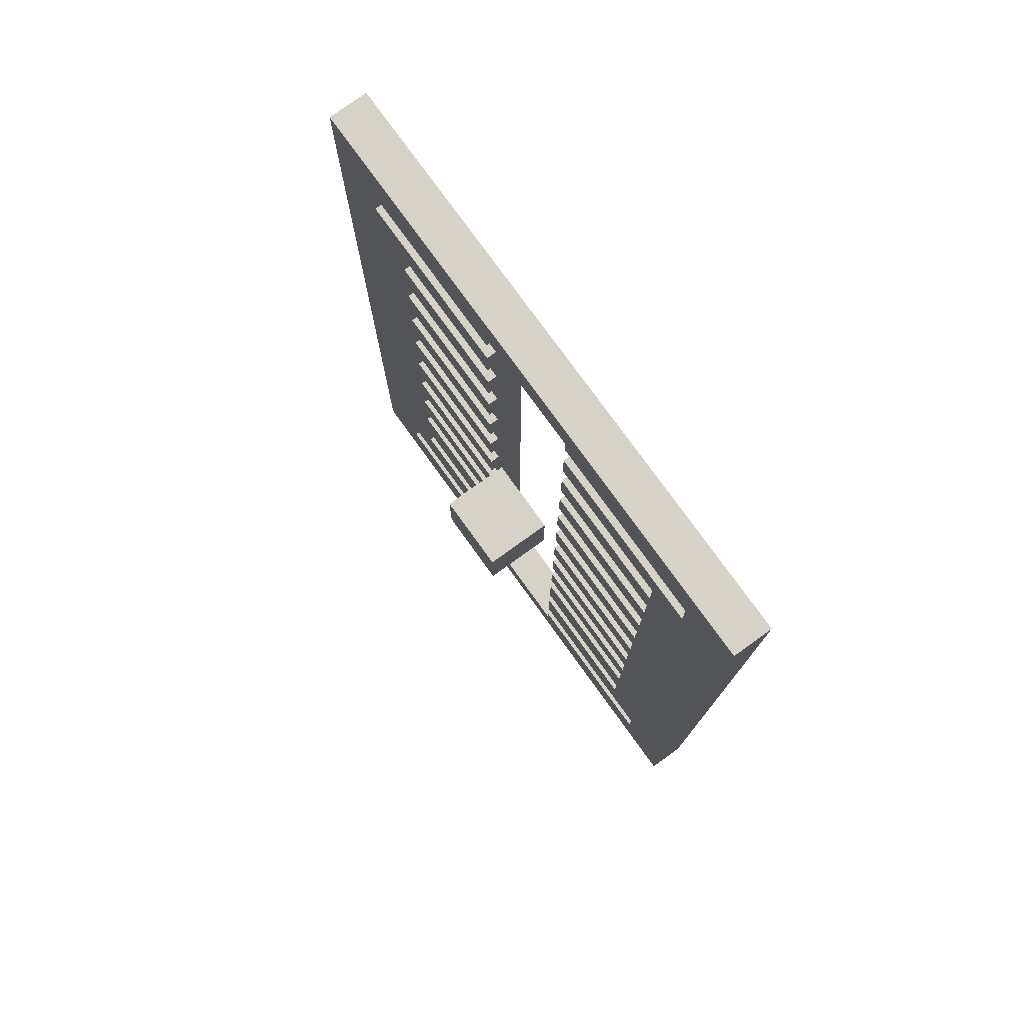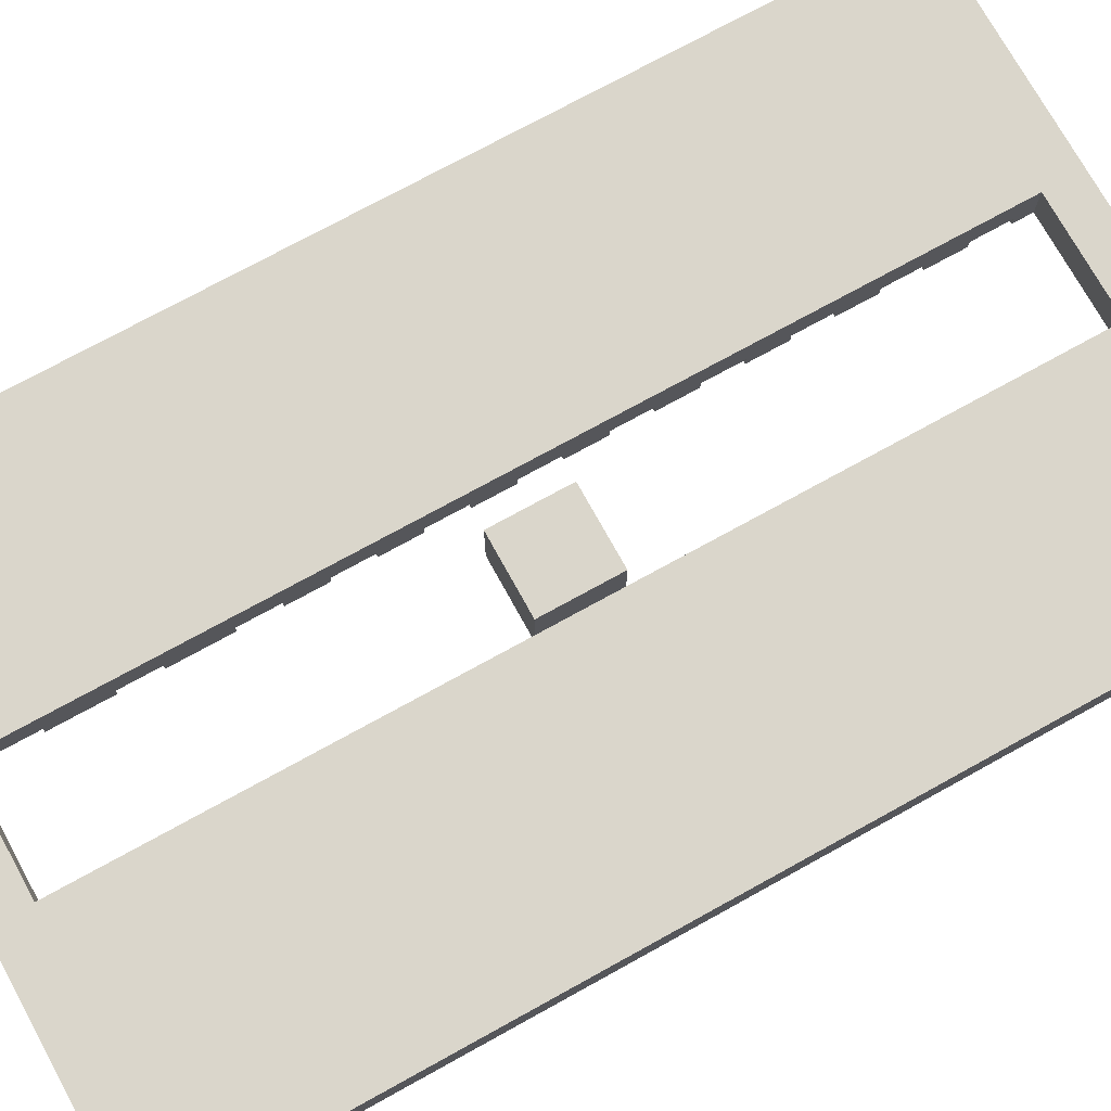
<metadata>
{"format":"obj","ext":"obj","renderer":"f3d","projection":"perspective","resolution":1024,"background":"white","views":[{"elev":77.6,"azim":54.2,"up":"+Z"},{"elev":73.9,"azim":-118.9,"up":"+Y"}]}
</metadata>
<code>
v 1.2 0 -4.5
v 1.2 0.05 -4.5
v 1.2 0.05 -4.7
v 1.2 0 -4.7
v 1.2 0 -4.8
v 1.2 0.2 -4.8
v 1.2 0.2 -0.2
v 1.2 0 -0.2
v 1.2 0 -0.3
v 1.2 0.05 -0.3
v 1.2 0.05 -0.5
v 1.2 0 -0.5
v 1.2 0 -0.7
v 1.2 0.05 -0.7
v 1.2 0.05 -0.9
v 1.2 0 -0.9
v 1.2 0 -1.1
v 1.2 0.05 -1.1
v 1.2 0.05 -1.3
v 1.2 0 -1.3
v 1.2 0 -1.5
v 1.2 0.05 -1.5
v 1.2 0.05 -1.7
v 1.2 0 -1.7
v 1.2 0 -1.9
v 1.2 0.05 -1.9
v 1.2 0.05 -2.1
v 1.2 0 -2.1
v 1.2 0 -2.3
v 1.2 0.05 -2.3
v 1.2 0.05 -2.5
v 1.2 0 -2.5
v 1.2 0 -2.7
v 1.2 0.05 -2.7
v 1.2 0.05 -2.9
v 1.2 0 -2.9
v 1.2 0 -3.1
v 1.2 0.05 -3.1
v 1.2 0.05 -3.3
v 1.2 0 -3.3
v 1.2 0 -3.5
v 1.2 0.05 -3.5
v 1.2 0.05 -3.7
v 1.2 0 -3.7
v 1.2 0 -4
v 1.2 0.05 -4
v 1.2 0.05 -4.2
v 1.2 0 -4.2
v 1.8 0 -1.7
v 1.8 0.05 -1.7
v 1.8 0.05 -1.5
v 1.8 0 -1.5
v 1.8 0 -1.3
v 1.8 0.05 -1.3
v 1.8 0.05 -1.1
v 1.8 0 -1.1
v 1.8 0 -0.9
v 1.8 0.05 -0.9
v 1.8 0.05 -0.7
v 1.8 0 -0.7
v 1.8 0 -0.5
v 1.8 0.05 -0.5
v 1.8 0.05 -0.3
v 1.8 0 -0.3
v 1.8 0 -0.2
v 1.8 0.2 -0.2
v 1.8 0.2 -4.8
v 1.8 0 -4.8
v 1.8 0 -4.7
v 1.8 0.05 -4.7
v 1.8 0.05 -4.5
v 1.8 0 -4.5
v 1.8 0 -4.2
v 1.8 0.05 -4.2
v 1.8 0.05 -4
v 1.8 0 -4
v 1.8 0 -3.7
v 1.8 0.05 -3.7
v 1.8 0.05 -3.5
v 1.8 0 -3.5
v 1.8 0 -3.3
v 1.8 0.05 -3.3
v 1.8 0.05 -3.1
v 1.8 0 -3.1
v 1.8 0 -2.9
v 1.8 0.05 -2.9
v 1.8 0.05 -2.7
v 1.8 0 -2.7
v 1.8 0 -2.5
v 1.8 0.05 -2.5
v 1.8 0.05 -2.3
v 1.8 0 -2.3
v 1.8 0 -2.1
v 1.8 0.05 -2.1
v 1.8 0.05 -1.9
v 1.8 0 -1.9
v 1.8 0.05 -4
v 1.8 0.05 -4.2
v 2.5 0.05 -4.2
v 2.5 0.05 -4
v 2.5 0 -0.7
v 1.8 0 -0.7
v 1.8 0.05 -0.7
v 2.5 0.05 -0.7
v 1.2 0.05 -2.5
v 1.2 0.05 -2.3
v 0.5 0.05 -2.3
v 0.5 0.05 -2.5
v 1.8 0 -3.7
v 2.5 0 -3.7
v 2.5 0.05 -3.7
v 1.8 0.05 -3.7
v 1.2 0 -3.1
v 0.5 0 -3.1
v 0.5 0.05 -3.1
v 1.2 0.05 -3.1
v 2.5 0 -3.5
v 1.8 0 -3.5
v 1.8 0.05 -3.5
v 2.5 0.05 -3.5
v 1.2 0.05 -3.3
v 1.2 0.05 -3.1
v 0.5 0.05 -3.1
v 0.5 0.05 -3.3
v 0.5 0.05 -1.9
v 0.5 0.05 -2.1
v 1.2 0.05 -2.1
v 1.2 0.05 -1.9
v 2.5 0 -2.5
v 2.5 0 -2.3
v 2.5 0.05 -2.3
v 2.5 0.05 -2.5
v 0.5 0 -1.9
v 0.5 0 -2.1
v 0.5 0.05 -2.1
v 0.5 0.05 -1.9
v 2.5 0 -4.2
v 2.5 0 -4
v 2.5 0.05 -4
v 2.5 0.05 -4.2
v 0.3 0 -0.5
v 1.2 0 -0.5
v 1.2 0.05 -0.5
v 0.3 0.05 -0.5
v 2.7 0.05 -0.5
v 2.7 0.05 -0.3
v 1.8 0.05 -0.3
v 1.8 0.05 -0.5
v 1.8 0 -0.9
v 2.5 0 -0.9
v 2.5 0.05 -0.9
v 1.8 0.05 -0.9
v 2.5 0 -0.9
v 2.5 0 -0.7
v 2.5 0.05 -0.7
v 2.5 0.05 -0.9
v 0.3 0 -4.7
v 1.2 0 -4.7
v 1.2 0.05 -4.7
v 0.3 0.05 -4.7
v 2.5 0 -1.9
v 1.8 0 -1.9
v 1.8 0.05 -1.9
v 2.5 0.05 -1.9
v 2.5 0 -3.7
v 2.5 0 -3.5
v 2.5 0.05 -3.5
v 2.5 0.05 -3.7
v 1.2 0.05 -1.7
v 1.2 0.05 -1.5
v 0.5 0.05 -1.5
v 0.5 0.05 -1.7
v 2.5 0 -4
v 1.8 0 -4
v 1.8 0.05 -4
v 2.5 0.05 -4
v 1.8 0 -4.7
v 2.7 0 -4.7
v 2.7 0.05 -4.7
v 1.8 0.05 -4.7
v 2.5 0.05 -1.9
v 1.8 0.05 -1.9
v 1.8 0.05 -2.1
v 2.5 0.05 -2.1
v 1.2 0 -2.7
v 0.5 0 -2.7
v 0.5 0.05 -2.7
v 1.2 0.05 -2.7
v 1.8 0.05 -2.3
v 1.8 0.05 -2.5
v 2.5 0.05 -2.5
v 2.5 0.05 -2.3
v 0.5 0 -1.5
v 0.5 0 -1.7
v 0.5 0.05 -1.7
v 0.5 0.05 -1.5
v 1.2 0 -1.1
v 0.5 0 -1.1
v 0.5 0.05 -1.1
v 1.2 0.05 -1.1
v 1.8 0 -2.5
v 2.5 0 -2.5
v 2.5 0.05 -2.5
v 1.8 0.05 -2.5
v 0.5 0 -3.7
v 1.2 0 -3.7
v 1.2 0.05 -3.7
v 0.5 0.05 -3.7
v 2.5 0.05 -2.7
v 1.8 0.05 -2.7
v 1.8 0.05 -2.9
v 2.5 0.05 -2.9
v 1.2 0 -4
v 0.5 0 -4
v 0.5 0.05 -4
v 1.2 0.05 -4
v 2.7 0 -0.3
v 1.8 0 -0.3
v 1.8 0.05 -0.3
v 2.7 0.05 -0.3
v 1.8 0 -2.9
v 2.5 0 -2.9
v 2.5 0.05 -2.9
v 1.8 0.05 -2.9
v 0.5 0 -2.1
v 1.2 0 -2.1
v 1.2 0.05 -2.1
v 0.5 0.05 -2.1
v 2.7 0 -4.7
v 2.7 0 -4.5
v 2.7 0.05 -4.5
v 2.7 0.05 -4.7
v 1.2 0.05 -0.9
v 1.2 0.05 -0.7
v 0.5 0.05 -0.7
v 0.5 0.05 -0.9
v 2.7 0 -0.5
v 2.7 0 -0.3
v 2.7 0.05 -0.3
v 2.7 0.05 -0.5
v 0.3 0.05 -0.5
v 1.2 0.05 -0.5
v 1.2 0.05 -0.3
v 0.3 0.05 -0.3
v 2.5 0 -2.7
v 1.8 0 -2.7
v 1.8 0.05 -2.7
v 2.5 0.05 -2.7
v 1.2 0 -1.9
v 0.5 0 -1.9
v 0.5 0.05 -1.9
v 1.2 0.05 -1.9
v 2.5 0 -1.1
v 1.8 0 -1.1
v 1.8 0.05 -1.1
v 2.5 0.05 -1.1
v 0.5 0 -1.3
v 1.2 0 -1.3
v 1.2 0.05 -1.3
v 0.5 0.05 -1.3
v 2.5 0 -3.3
v 2.5 0 -3.1
v 2.5 0.05 -3.1
v 2.5 0.05 -3.3
v 1.2 0.05 -4.2
v 1.2 0.05 -4
v 0.5 0.05 -4
v 0.5 0.05 -4.2
v 1.8 0.05 -1.5
v 1.8 0.05 -1.7
v 2.5 0.05 -1.7
v 2.5 0.05 -1.5
v 1.8 0 -2.1
v 2.5 0 -2.1
v 2.5 0.05 -2.1
v 1.8 0.05 -2.1
v 1.8 0 -1.7
v 2.5 0 -1.7
v 2.5 0.05 -1.7
v 1.8 0.05 -1.7
v 0.5 0 -2.3
v 0.5 0 -2.5
v 0.5 0.05 -2.5
v 0.5 0.05 -2.3
v 2.5 0 -1.7
v 2.5 0 -1.5
v 2.5 0.05 -1.5
v 2.5 0.05 -1.7
v 0.5 0.05 -1.1
v 0.5 0.05 -1.3
v 1.2 0.05 -1.3
v 1.2 0.05 -1.1
v 1.2 0 -0.7
v 0.5 0 -0.7
v 0.5 0.05 -0.7
v 1.2 0.05 -0.7
v 2.5 0 -1.5
v 1.8 0 -1.5
v 1.8 0.05 -1.5
v 2.5 0.05 -1.5
v 0.5 0 -3.3
v 1.2 0 -3.3
v 1.2 0.05 -3.3
v 0.5 0.05 -3.3
v 0.3 0 -4.5
v 0.3 0 -4.7
v 0.3 0.05 -4.7
v 0.3 0.05 -4.5
v 0.5 0 -2.9
v 1.2 0 -2.9
v 1.2 0.05 -2.9
v 0.5 0.05 -2.9
v 0.5 0.05 -2.7
v 0.5 0.05 -2.9
v 1.2 0.05 -2.9
v 1.2 0.05 -2.7
v 2.7 0 -4.5
v 1.8 0 -4.5
v 1.8 0.05 -4.5
v 2.7 0.05 -4.5
v 2.5 0.05 -1.1
v 1.8 0.05 -1.1
v 1.8 0.05 -1.3
v 2.5 0.05 -1.3
v 1.8 0.05 -0.7
v 1.8 0.05 -0.9
v 2.5 0.05 -0.9
v 2.5 0.05 -0.7
v 0.5 0 -3.1
v 0.5 0 -3.3
v 0.5 0.05 -3.3
v 0.5 0.05 -3.1
v 1.2 0 -3.5
v 0.5 0 -3.5
v 0.5 0.05 -3.5
v 1.2 0.05 -3.5
v 1.2 0 -0.3
v 0.3 0 -0.3
v 0.3 0.05 -0.3
v 1.2 0.05 -0.3
v 2.7 0.05 -4.5
v 1.8 0.05 -4.5
v 1.8 0.05 -4.7
v 2.7 0.05 -4.7
v 1.2 0 -1.5
v 0.5 0 -1.5
v 0.5 0.05 -1.5
v 1.2 0.05 -1.5
v 2.5 0 -2.3
v 1.8 0 -2.3
v 1.8 0.05 -2.3
v 2.5 0.05 -2.3
v 2.5 0 -3.1
v 1.8 0 -3.1
v 1.8 0.05 -3.1
v 2.5 0.05 -3.1
v 0.5 0 -4
v 0.5 0 -4.2
v 0.5 0.05 -4.2
v 0.5 0.05 -4
v 0.3 0 -0.3
v 0.3 0 -0.5
v 0.3 0.05 -0.5
v 0.3 0.05 -0.3
v 1.2 0 -2.3
v 0.5 0 -2.3
v 0.5 0.05 -2.3
v 1.2 0.05 -2.3
v 2.5 0.05 -3.5
v 1.8 0.05 -3.5
v 1.8 0.05 -3.7
v 2.5 0.05 -3.7
v 1.8 0 -1.3
v 2.5 0 -1.3
v 2.5 0.05 -1.3
v 1.8 0.05 -1.3
v 0.3 0.05 -4.5
v 0.3 0.05 -4.7
v 1.2 0.05 -4.7
v 1.2 0.05 -4.5
v 0.5 0 -3.5
v 0.5 0 -3.7
v 0.5 0.05 -3.7
v 0.5 0.05 -3.5
v 0.5 0 -4.2
v 1.2 0 -4.2
v 1.2 0.05 -4.2
v 0.5 0.05 -4.2
v 2.5 0 -1.3
v 2.5 0 -1.1
v 2.5 0.05 -1.1
v 2.5 0.05 -1.3
v 0.5 0 -0.7
v 0.5 0 -0.9
v 0.5 0.05 -0.9
v 0.5 0.05 -0.7
v 1.8 0 -0.5
v 2.7 0 -0.5
v 2.7 0.05 -0.5
v 1.8 0.05 -0.5
v 0.5 0.05 -3.5
v 0.5 0.05 -3.7
v 1.2 0.05 -3.7
v 1.2 0.05 -3.5
v 1.2 0 -4.5
v 0.3 0 -4.5
v 0.3 0.05 -4.5
v 1.2 0.05 -4.5
v 0.5 0 -2.7
v 0.5 0 -2.9
v 0.5 0.05 -2.9
v 0.5 0.05 -2.7
v 2.5 0 -2.9
v 2.5 0 -2.7
v 2.5 0.05 -2.7
v 2.5 0.05 -2.9
v 2.5 0 -2.1
v 2.5 0 -1.9
v 2.5 0.05 -1.9
v 2.5 0.05 -2.1
v 0.5 0 -0.9
v 1.2 0 -0.9
v 1.2 0.05 -0.9
v 0.5 0.05 -0.9
v 1.8 0.05 -3.1
v 1.8 0.05 -3.3
v 2.5 0.05 -3.3
v 2.5 0.05 -3.1
v 0.5 0 -1.1
v 0.5 0 -1.3
v 0.5 0.05 -1.3
v 0.5 0.05 -1.1
v 0.5 0 -1.7
v 1.2 0 -1.7
v 1.2 0.05 -1.7
v 0.5 0.05 -1.7
v 1.8 0 -4.2
v 2.5 0 -4.2
v 2.5 0.05 -4.2
v 1.8 0.05 -4.2
v 1.8 0 -3.3
v 2.5 0 -3.3
v 2.5 0.05 -3.3
v 1.8 0.05 -3.3
v 0.5 0 -2.5
v 1.2 0 -2.5
v 1.2 0.05 -2.5
v 0.5 0.05 -2.5
v 0.3 0 -4.5
v 1.2 0 -4.5
v 1.2 0 -4.2
v 0.5 0 -4.2
v 0.5 0 -4
v 1.2 0 -4
v 1.2 0 -3.7
v 0.5 0 -3.7
v 0.5 0 -3.5
v 1.2 0 -3.5
v 1.2 0 -3.3
v 0.5 0 -3.3
v 0.5 0 -3.1
v 1.2 0 -3.1
v 1.2 0 -2.9
v 0.5 0 -2.9
v 0.5 0 -2.7
v 1.2 0 -2.7
v 1.2 0 -2.5
v 0.5 0 -2.5
v 0.5 0 -2.3
v 1.2 0 -2.3
v 1.2 0 -2.1
v 0.5 0 -2.1
v 0.5 0 -1.9
v 1.2 0 -1.9
v 1.2 0 -1.7
v 0.5 0 -1.7
v 0.5 0 -1.5
v 1.2 0 -1.5
v 1.2 0 -1.3
v 0.5 0 -1.3
v 0.5 0 -1.1
v 1.2 0 -1.1
v 1.2 0 -0.9
v 0.5 0 -0.9
v 0.5 0 -0.7
v 1.2 0 -0.7
v 1.2 0 -0.5
v 0.3 0 -0.5
v 0.3 0 -0.3
v 1.2 0 -0.3
v 1.2 0 -0.2
v 1.8 0 -0.2
v 1.8 0 -0.3
v 2.7 0 -0.3
v 2.7 0 -0.5
v 1.8 0 -0.5
v 1.8 0 -0.7
v 2.5 0 -0.7
v 2.5 0 -0.9
v 1.8 0 -0.9
v 1.8 0 -1.1
v 2.5 0 -1.1
v 2.5 0 -1.3
v 1.8 0 -1.3
v 1.8 0 -1.5
v 2.5 0 -1.5
v 2.5 0 -1.7
v 1.8 0 -1.7
v 1.8 0 -1.9
v 2.5 0 -1.9
v 2.5 0 -2.1
v 1.8 0 -2.1
v 1.8 0 -2.3
v 2.5 0 -2.3
v 2.5 0 -2.5
v 1.8 0 -2.5
v 1.8 0 -2.7
v 2.5 0 -2.7
v 2.5 0 -2.9
v 1.8 0 -2.9
v 1.8 0 -3.1
v 2.5 0 -3.1
v 2.5 0 -3.3
v 1.8 0 -3.3
v 1.8 0 -3.5
v 2.5 0 -3.5
v 2.5 0 -3.7
v 1.8 0 -3.7
v 1.8 0 -4
v 2.5 0 -4
v 2.5 0 -4.2
v 1.8 0 -4.2
v 1.8 0 -4.5
v 2.7 0 -4.5
v 2.7 0 -4.7
v 1.8 0 -4.7
v 1.8 0 -4.8
v 1.2 0 -4.8
v 1.2 0 -4.7
v 0.3 0 -4.7
v 0 0 0
v 0 0 -5
v 3 0 -5
v 3 0 0
v 1.8 0 -0.2
v 1.2 0 -0.2
v 1.2 0.2 -0.2
v 1.8 0.2 -0.2
v 0 0 0
v 3 0 0
v 3 0.2 0
v 0 0.2 0
v 1.2 0.2 -0.2
v 1.2 0.2 -4.8
v 1.8 0.2 -4.8
v 1.8 0.2 -0.2
v 0 0.2 -5
v 0 0.2 0
v 3 0.2 0
v 3 0.2 -5
v 3 0 0
v 3 0 -5
v 3 0.2 -5
v 3 0.2 0
v 0 0 -5
v 0 0 0
v 0 0.2 0
v 0 0.2 -5
v 3 0 -5
v 0 0 -5
v 0 0.2 -5
v 3 0.2 -5
v 1.2 0 -4.8
v 1.8 0 -4.8
v 1.8 0.2 -4.8
v 1.2 0.2 -4.8
v 1.7 0 -2.3
v 1.3 0 -2.3
v 1.3 -0.35 -2.3
v 1.7 -0.35 -2.3
v 1.3 -0.35 -2.3
v 1.3 -0.35 -2.7
v 1.7 -0.35 -2.7
v 1.7 -0.35 -2.3
v 1.7 0 -2.7
v 1.7 0 -2.3
v 1.7 -0.35 -2.3
v 1.7 -0.35 -2.7
v 1.3 0 -2.3
v 1.3 0 -2.7
v 1.3 -0.35 -2.7
v 1.3 -0.35 -2.3
v 1.3 0 -2.7
v 1.7 0 -2.7
v 1.7 -0.35 -2.7
v 1.3 -0.35 -2.7
v 1.3 0 -2.7
v 1.3 0 -2.3
v 1.7 0 -2.3
v 1.7 0 -2.7
f 48 1 47
f 47 1 2
f 47 2 6
f 6 2 3
f 6 3 5
f 5 3 4
f 7 31 6
f 6 31 34
f 6 34 35
f 8 10 7
f 7 10 11
f 7 11 14
f 14 11 13
f 13 11 12
f 8 9 10
f 14 15 7
f 7 15 18
f 7 18 19
f 16 17 15
f 15 17 18
f 20 21 19
f 19 21 22
f 19 22 7
f 7 22 23
f 7 23 26
f 26 23 25
f 25 23 24
f 26 27 7
f 7 27 30
f 7 30 31
f 28 29 27
f 27 29 30
f 32 33 31
f 31 33 34
f 36 37 35
f 35 37 38
f 35 38 6
f 6 38 39
f 6 39 42
f 42 39 41
f 41 39 40
f 42 43 6
f 6 43 46
f 6 46 47
f 44 45 43
f 43 45 46
f 96 49 95
f 95 49 50
f 95 50 66
f 66 50 51
f 66 51 54
f 54 51 53
f 53 51 52
f 54 55 66
f 66 55 58
f 66 58 59
f 56 57 55
f 55 57 58
f 60 61 59
f 59 61 62
f 59 62 66
f 66 62 63
f 66 63 65
f 65 63 64
f 67 90 66
f 66 90 91
f 66 91 94
f 94 91 93
f 93 91 92
f 68 70 67
f 67 70 71
f 67 71 74
f 74 71 73
f 73 71 72
f 68 69 70
f 74 75 67
f 67 75 78
f 67 78 79
f 76 77 75
f 75 77 78
f 80 81 79
f 79 81 82
f 79 82 67
f 67 82 83
f 67 83 86
f 86 83 85
f 85 83 84
f 86 87 67
f 67 87 90
f 88 89 87
f 87 89 90
f 94 95 66
f 97 98 100
f 100 98 99
f 101 102 104
f 104 102 103
f 105 106 108
f 108 106 107
f 109 110 112
f 112 110 111
f 113 114 116
f 116 114 115
f 117 118 120
f 120 118 119
f 121 122 124
f 124 122 123
f 125 126 128
f 128 126 127
f 129 130 132
f 132 130 131
f 133 134 136
f 136 134 135
f 137 138 140
f 140 138 139
f 141 142 144
f 144 142 143
f 145 146 148
f 148 146 147
f 149 150 152
f 152 150 151
f 153 154 156
f 156 154 155
f 157 158 160
f 160 158 159
f 161 162 164
f 164 162 163
f 165 166 168
f 168 166 167
f 169 170 172
f 172 170 171
f 173 174 176
f 176 174 175
f 177 178 180
f 180 178 179
f 182 183 181
f 181 183 184
f 185 186 188
f 188 186 187
f 189 190 192
f 192 190 191
f 193 194 196
f 196 194 195
f 197 198 200
f 200 198 199
f 201 202 204
f 204 202 203
f 205 206 208
f 208 206 207
f 210 211 209
f 209 211 212
f 213 214 216
f 216 214 215
f 217 218 220
f 220 218 219
f 221 222 224
f 224 222 223
f 225 226 228
f 228 226 227
f 229 230 232
f 232 230 231
f 233 234 236
f 236 234 235
f 237 238 240
f 240 238 239
f 242 243 241
f 241 243 244
f 245 246 248
f 248 246 247
f 249 250 252
f 252 250 251
f 253 254 256
f 256 254 255
f 257 258 260
f 260 258 259
f 261 262 264
f 264 262 263
f 265 266 268
f 268 266 267
f 269 270 272
f 272 270 271
f 273 274 276
f 276 274 275
f 277 278 280
f 280 278 279
f 281 282 284
f 284 282 283
f 285 286 288
f 288 286 287
f 289 290 292
f 292 290 291
f 293 294 296
f 296 294 295
f 297 298 300
f 300 298 299
f 301 302 304
f 304 302 303
f 305 306 308
f 308 306 307
f 309 310 312
f 312 310 311
f 313 314 316
f 316 314 315
f 317 318 320
f 320 318 319
f 322 323 321
f 321 323 324
f 325 326 328
f 328 326 327
f 329 330 332
f 332 330 331
f 333 334 336
f 336 334 335
f 337 338 340
f 340 338 339
f 342 343 341
f 341 343 344
f 345 346 348
f 348 346 347
f 349 350 352
f 352 350 351
f 353 354 356
f 356 354 355
f 357 358 360
f 360 358 359
f 361 362 364
f 364 362 363
f 365 366 368
f 368 366 367
f 370 371 369
f 369 371 372
f 373 374 376
f 376 374 375
f 377 378 380
f 380 378 379
f 381 382 384
f 384 382 383
f 385 386 388
f 388 386 387
f 389 390 392
f 392 390 391
f 393 394 396
f 396 394 395
f 397 398 400
f 400 398 399
f 401 402 404
f 404 402 403
f 405 406 408
f 408 406 407
f 409 410 412
f 412 410 411
f 413 414 416
f 416 414 415
f 417 418 420
f 420 418 419
f 421 422 424
f 424 422 423
f 425 426 428
f 428 426 427
f 429 430 432
f 432 430 431
f 433 434 436
f 436 434 435
f 437 438 440
f 440 438 439
f 441 442 444
f 444 442 443
f 445 446 448
f 448 446 447
f 450 452 449
f 449 452 453
f 449 453 456
f 456 453 454
f 456 454 455
f 450 451 452
f 456 457 449
f 449 457 542
f 449 542 540
f 540 542 538
f 540 538 539
f 542 457 460
f 460 457 458
f 460 458 459
f 460 461 542
f 542 461 464
f 542 464 465
f 461 462 464
f 464 462 463
f 542 465 468
f 468 465 466
f 468 466 467
f 542 468 541
f 541 468 469
f 541 469 472
f 472 469 470
f 472 470 471
f 472 473 541
f 541 473 476
f 541 476 477
f 473 474 476
f 476 474 475
f 478 480 477
f 477 480 488
f 477 488 541
f 541 488 489
f 541 489 491
f 491 489 490
f 478 479 480
f 480 481 488
f 488 481 484
f 488 484 485
f 481 482 484
f 484 482 483
f 486 487 485
f 485 487 488
f 541 491 544
f 544 491 492
f 544 492 494
f 494 492 493
f 494 495 544
f 544 495 506
f 544 506 507
f 496 498 495
f 495 498 499
f 495 499 502
f 502 499 500
f 502 500 501
f 496 497 498
f 502 503 495
f 495 503 506
f 503 504 506
f 506 504 505
f 544 507 510
f 510 507 508
f 510 508 509
f 510 511 544
f 544 511 514
f 544 514 515
f 511 512 514
f 514 512 513
f 516 518 515
f 515 518 543
f 515 543 544
f 516 517 518
f 518 519 543
f 543 519 522
f 543 522 523
f 519 520 522
f 522 520 521
f 543 523 526
f 526 523 524
f 526 524 525
f 543 526 534
f 534 526 527
f 534 527 530
f 530 527 528
f 530 528 529
f 530 531 534
f 534 531 533
f 533 531 532
f 534 535 543
f 543 535 537
f 543 537 538
f 535 536 537
f 542 543 538
f 545 546 548
f 548 546 547
f 549 550 552
f 552 550 551
f 554 557 553
f 553 557 558
f 553 558 559
f 557 554 560
f 560 554 555
f 560 555 556
f 560 556 559
f 559 556 553
f 561 562 564
f 564 562 563
f 565 566 568
f 568 566 567
f 569 570 572
f 572 570 571
f 573 574 576
f 576 574 575
f 577 578 580
f 580 578 579
f 581 582 584
f 584 582 583
f 585 586 588
f 588 586 587
f 589 590 592
f 592 590 591
f 593 594 596
f 596 594 595
f 598 599 597
f 597 599 600

</code>
